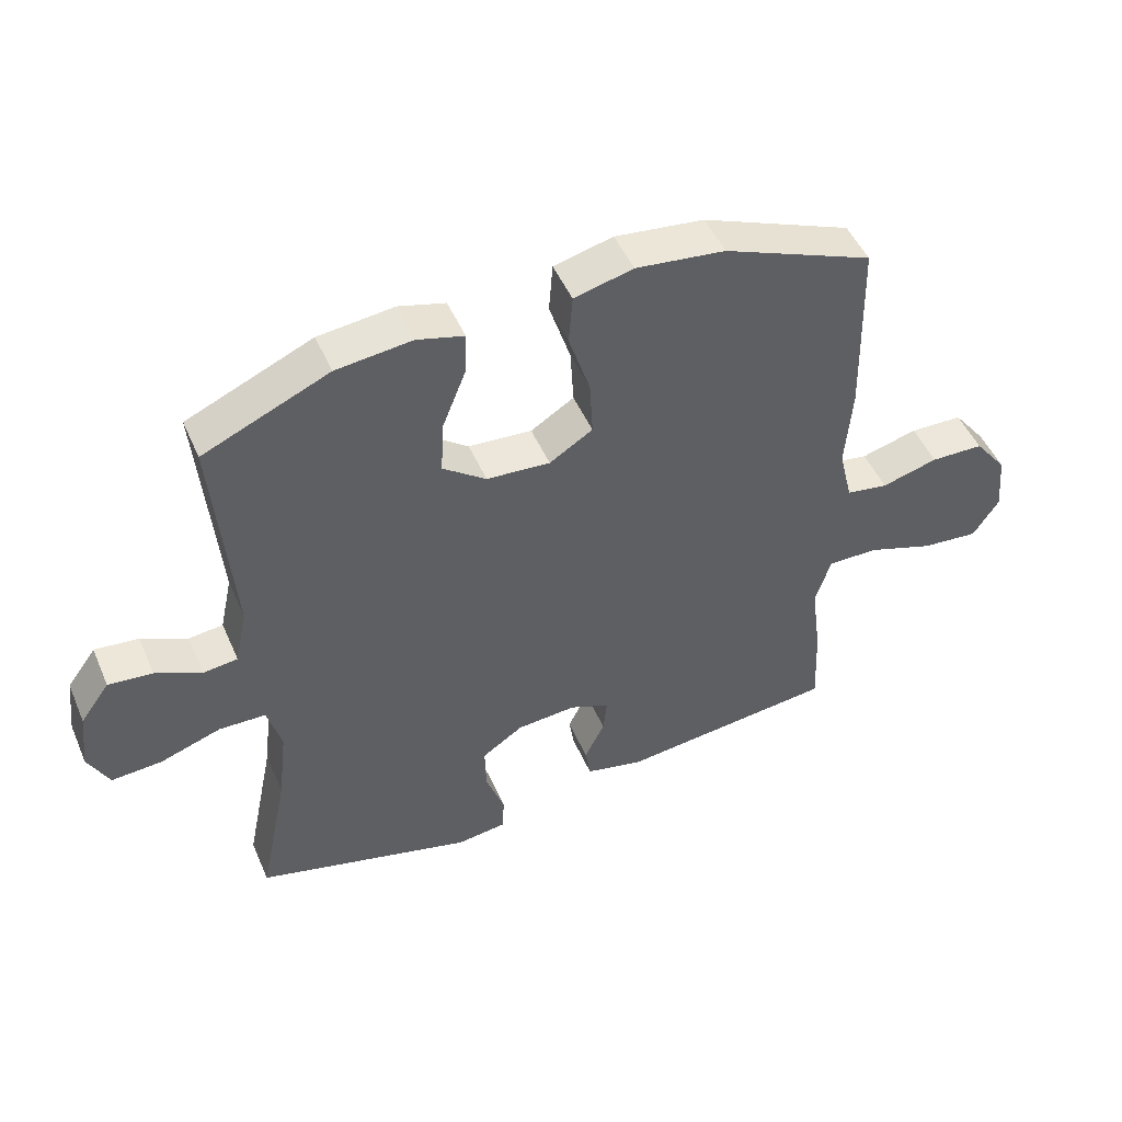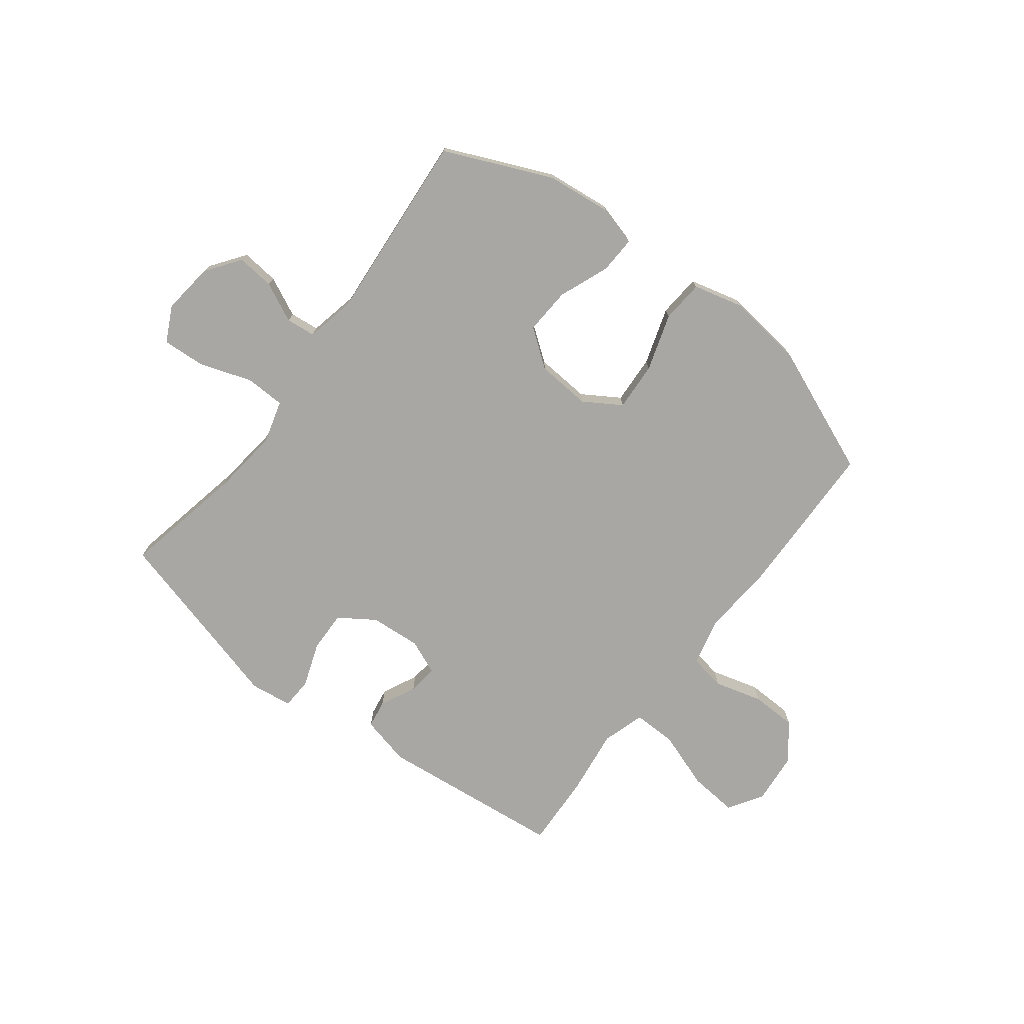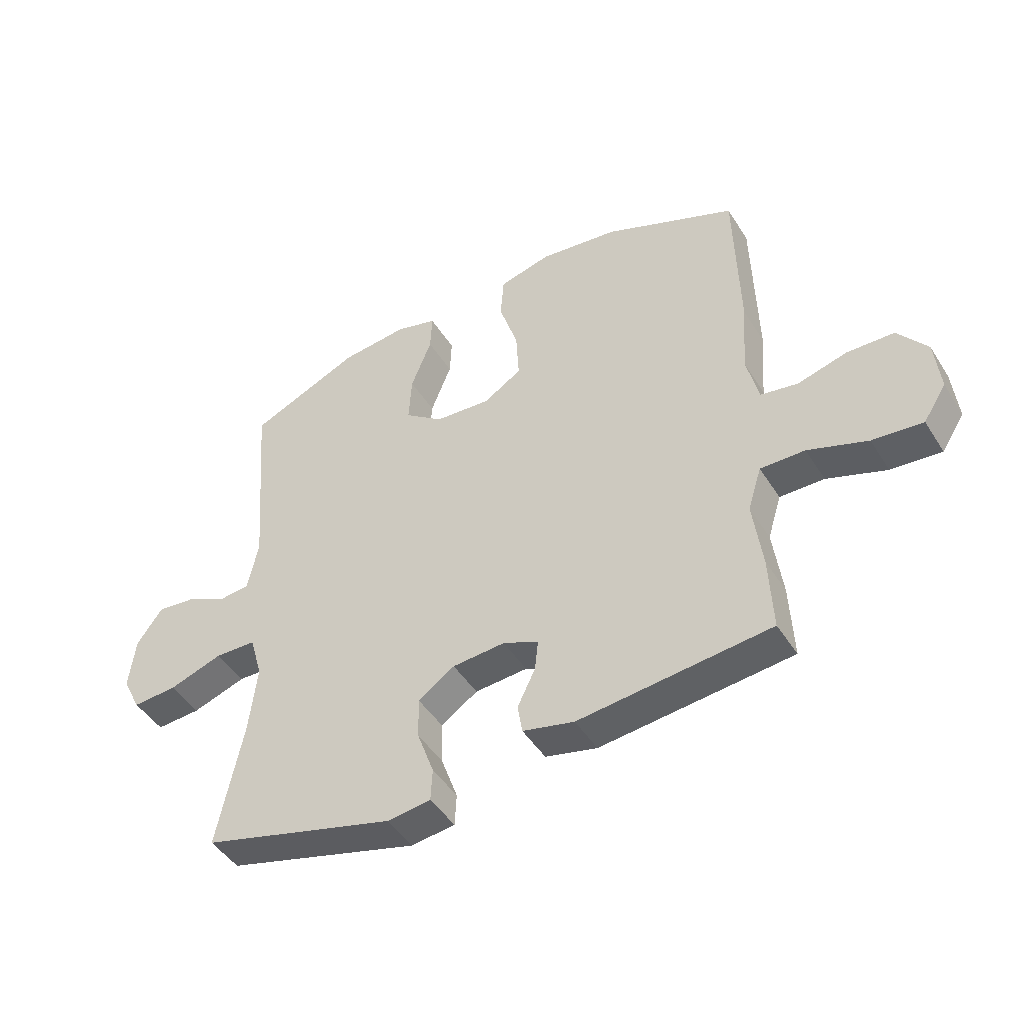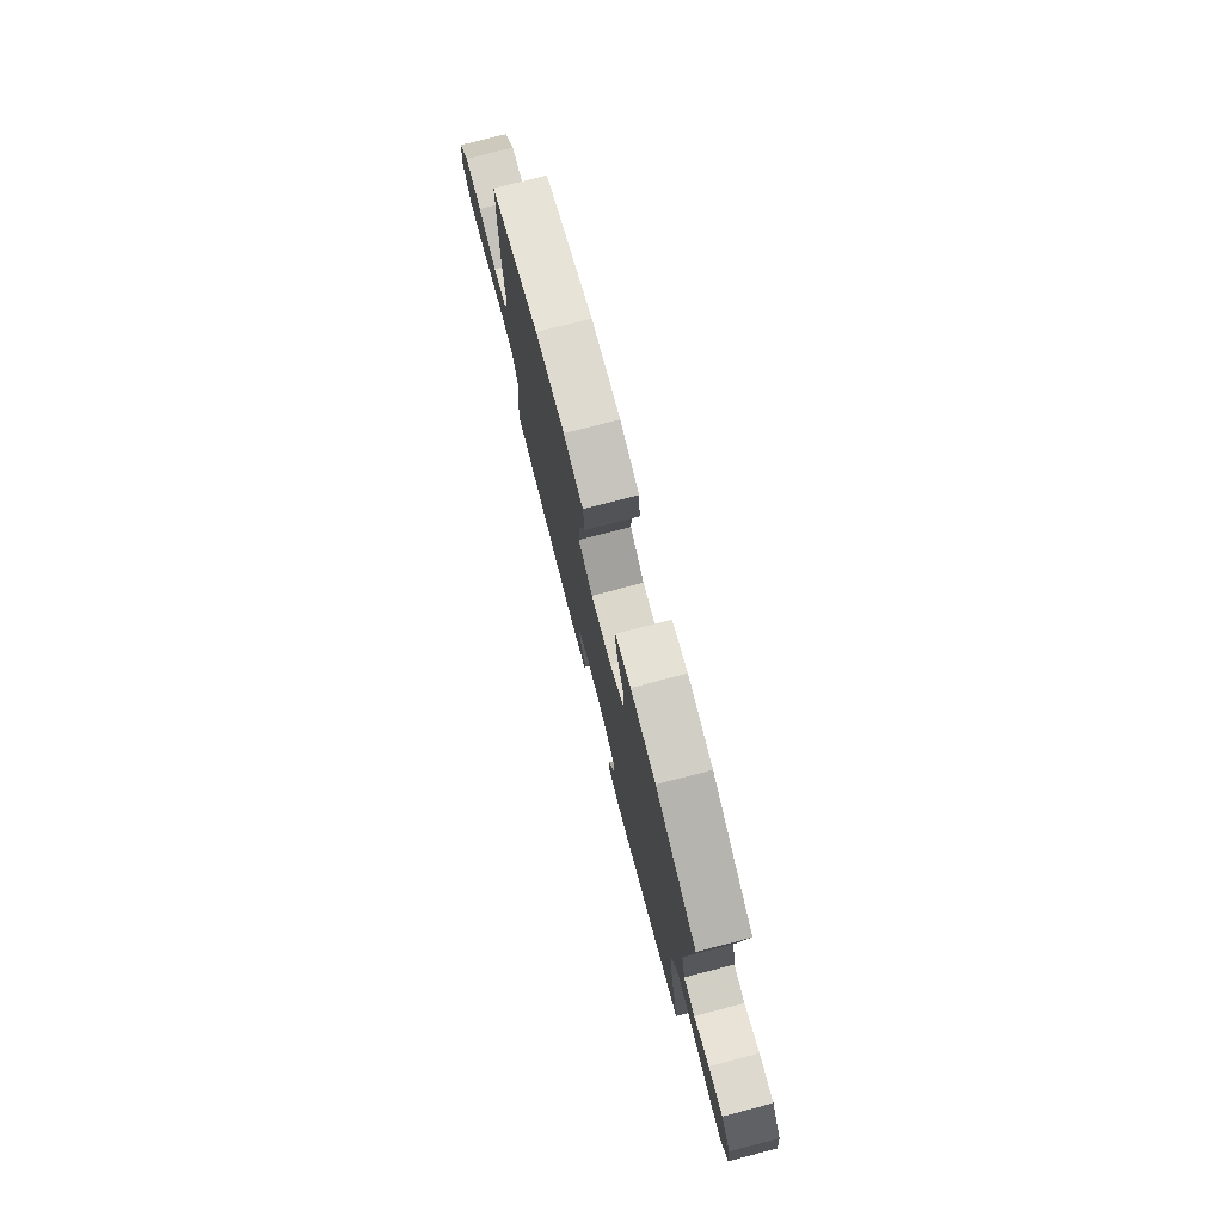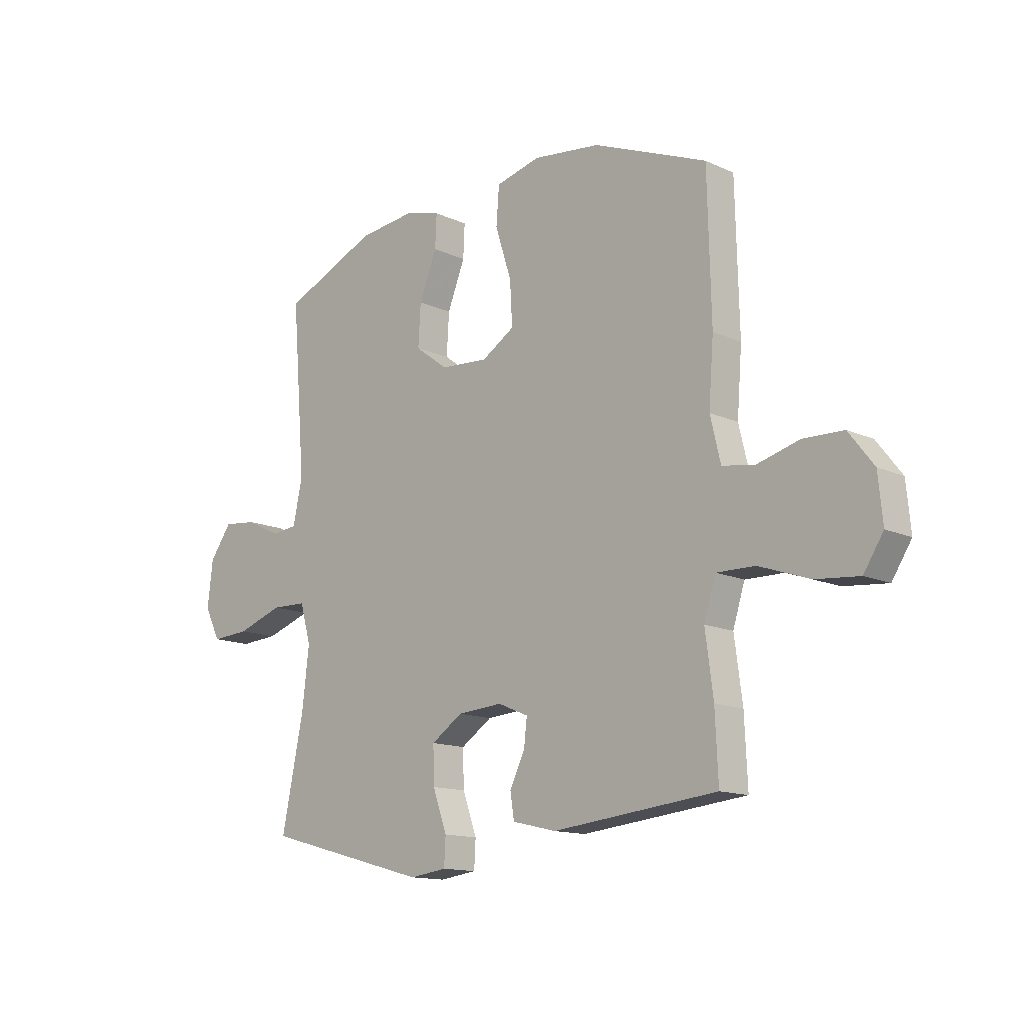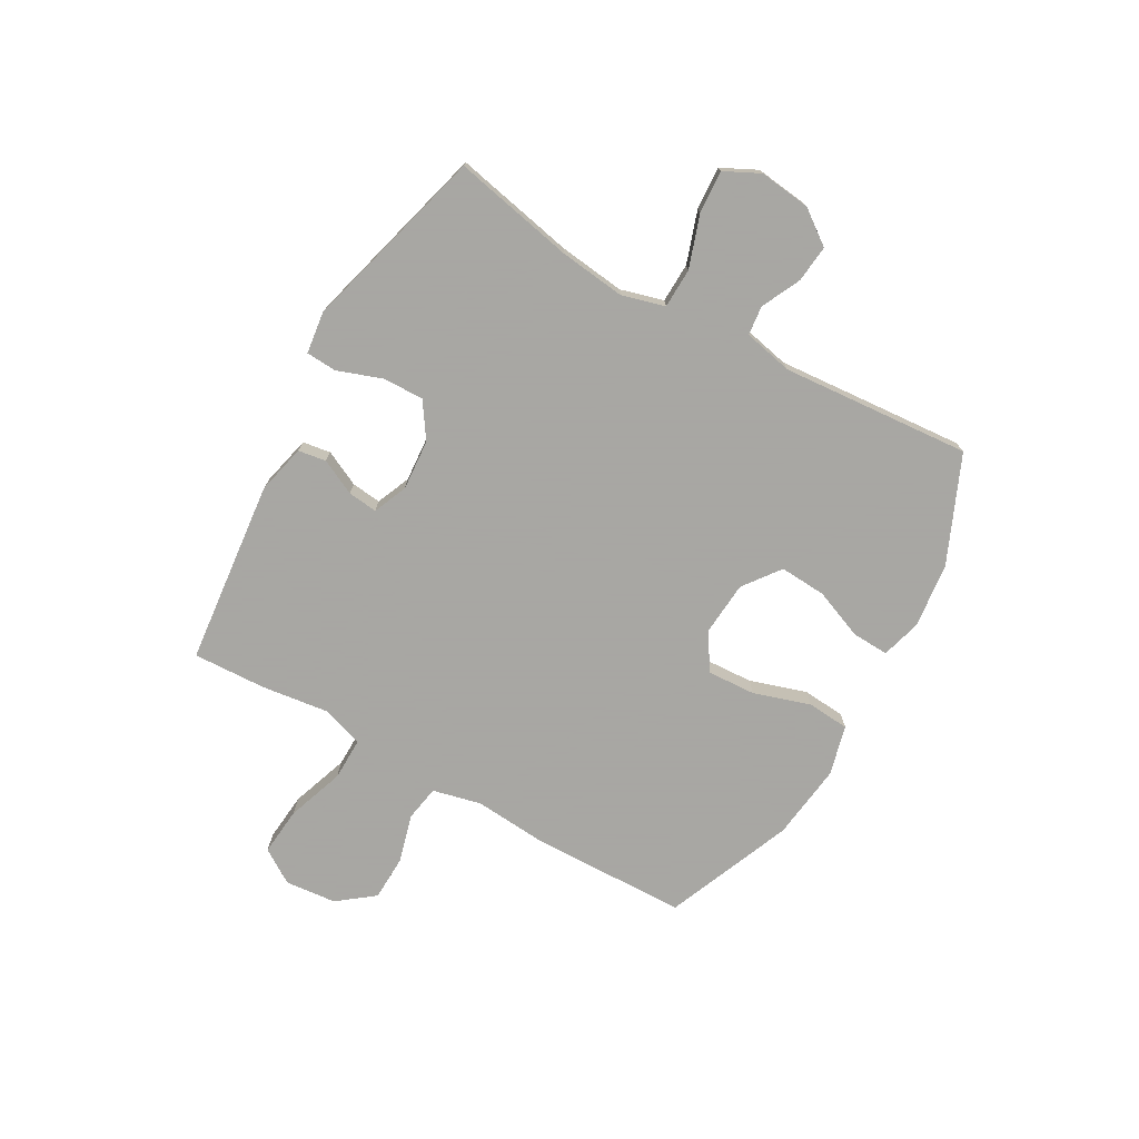
<metadata>
{"format":"obj","ext":"obj","renderer":"f3d","projection":"perspective","resolution":1024,"background":"white","views":[{"elev":49.1,"azim":-23.0,"up":"+Z"},{"elev":-74.6,"azim":-37.4,"up":"+Y"},{"elev":-46.0,"azim":30.5,"up":"+Z"},{"elev":77.1,"azim":-104.5,"up":"+Z"},{"elev":-13.6,"azim":44.3,"up":"+Z"},{"elev":-74.4,"azim":-119.6,"up":"+Y"}]}
</metadata>
<code>
v -0.5 0.07 0.5
v -0.306 0.07 0.585
v -0.189 0.07 0.598
v -0.117 0.07 0.578
v -0.12 0.07 0.511
v -0.156 0.07 0.42
v -0.161 0.07 0.336
v -0.094 0.07 0.286
v 0.004 0.07 0.279
v 0.071 0.07 0.321
v 0.066 0.07 0.409
v 0.033 0.07 0.512
v 0.039 0.07 0.589
v 0.13 0.07 0.612
v 0.268 0.07 0.595
v 0.5 0.07 0.5
v 0.507 0.07 0.213
v 0.497 0.07 0.084
v 0.518 0.07 -0.004
v 0.583 0.07 -0.015
v 0.67 0.07 0.009
v 0.752 0.07 0.007
v 0.803 0.07 -0.059
v 0.812 0.07 -0.152
v 0.772 0.07 -0.214
v 0.684 0.07 -0.206
v 0.58 0.07 -0.17
v 0.502 0.07 -0.169
v 0.478 0.07 -0.246
v 0.494 0.07 -0.368
v 0.5 0.07 -0.5
v 0.165 0.07 -0.536
v 0.075 0.07 -0.515
v 0.067 0.07 -0.464
v 0.098 0.07 -0.4
v 0.104 0.07 -0.346
v 0.042 0.07 -0.32
v -0.05 0.07 -0.327
v -0.114 0.07 -0.37
v -0.112 0.07 -0.444
v -0.083 0.07 -0.525
v -0.086 0.07 -0.581
v -0.162 0.07 -0.591
v -0.5 0.07 -0.5
v -0.455 0.07 -0.28
v -0.441 0.07 -0.16
v -0.463 0.07 -0.082
v -0.535 0.07 -0.08
v -0.629 0.07 -0.112
v -0.707 0.07 -0.117
v -0.739 0.07 -0.053
v -0.728 0.07 0.04
v -0.683 0.07 0.102
v -0.615 0.07 0.095
v -0.544 0.07 0.061
v -0.491 0.07 0.067
v -0.472 0.07 0.156
v -0.5 0 0.5
v -0.306 0 0.585
v -0.189 0 0.598
v -0.117 0 0.578
v -0.12 0 0.511
v -0.156 0 0.42
v -0.161 0 0.336
v -0.094 0 0.286
v 0.004 0 0.279
v 0.071 0 0.321
v 0.066 0 0.409
v 0.033 0 0.512
v 0.039 0 0.589
v 0.13 0 0.612
v 0.268 0 0.595
v 0.5 0 0.5
v 0.507 0 0.213
v 0.497 0 0.084
v 0.518 0 -0.004
v 0.583 0 -0.015
v 0.67 0 0.009
v 0.752 0 0.007
v 0.803 0 -0.059
v 0.812 0 -0.152
v 0.772 0 -0.214
v 0.684 0 -0.206
v 0.58 0 -0.17
v 0.502 0 -0.169
v 0.478 0 -0.246
v 0.494 0 -0.368
v 0.5 0 -0.5
v 0.165 0 -0.536
v 0.075 0 -0.515
v 0.067 0 -0.464
v 0.098 0 -0.4
v 0.104 0 -0.346
v 0.042 0 -0.32
v -0.05 0 -0.327
v -0.114 0 -0.37
v -0.112 0 -0.444
v -0.083 0 -0.525
v -0.086 0 -0.581
v -0.162 0 -0.591
v -0.5 0 -0.5
v -0.455 0 -0.28
v -0.441 0 -0.16
v -0.463 0 -0.082
v -0.535 0 -0.08
v -0.629 0 -0.112
v -0.707 0 -0.117
v -0.739 0 -0.053
v -0.728 0 0.04
v -0.683 0 0.102
v -0.615 0 0.095
v -0.544 0 0.061
v -0.491 0 0.067
v -0.472 0 0.156
f 52 53 54 55
f 52 55 56
f 51 52 56
f 48 49 50 51
f 47 48 51 56
f 46 47 56 57
f 42 43 44 45
f 40 41 42 45
f 39 40 45 46
f 38 39 46 57
f 32 33 34 35
f 32 35 36
f 29 30 31 32
f 28 29 32 36
f 24 25 26 27
f 24 27 28
f 23 24 28
f 20 21 22 23
f 19 20 23 28
f 18 19 28 36
f 11 12 13 14
f 10 11 14 15
f 3 4 5 6
f 3 6 7
f 2 3 7
f 1 2 7
f 37 38 57 1
f 10 15 16 17
f 9 10 17 18
f 8 9 18 36
f 8 36 37
f 1 7 8 37
f 112 111 110 109
f 113 112 109
f 113 109 108
f 108 107 106 105
f 113 108 105 104
f 114 113 104 103
f 102 101 100 99
f 102 99 98 97
f 103 102 97 96
f 114 103 96 95
f 92 91 90 89
f 93 92 89
f 89 88 87 86
f 93 89 86 85
f 84 83 82 81
f 85 84 81
f 85 81 80
f 80 79 78 77
f 85 80 77 76
f 93 85 76 75
f 71 70 69 68
f 72 71 68 67
f 63 62 61 60
f 64 63 60
f 64 60 59
f 64 59 58
f 58 114 95 94
f 74 73 72 67
f 75 74 67 66
f 93 75 66 65
f 94 93 65
f 94 65 64 58
f 1 58 59 2
f 2 59 60 3
f 3 60 61 4
f 4 61 62 5
f 5 62 63 6
f 6 63 64 7
f 7 64 65 8
f 8 65 66 9
f 9 66 67 10
f 10 67 68 11
f 11 68 69 12
f 12 69 70 13
f 13 70 71 14
f 14 71 72 15
f 15 72 73 16
f 16 73 74 17
f 17 74 75 18
f 18 75 76 19
f 19 76 77 20
f 20 77 78 21
f 21 78 79 22
f 22 79 80 23
f 23 80 81 24
f 24 81 82 25
f 25 82 83 26
f 26 83 84 27
f 27 84 85 28
f 28 85 86 29
f 29 86 87 30
f 30 87 88 31
f 31 88 89 32
f 32 89 90 33
f 33 90 91 34
f 34 91 92 35
f 35 92 93 36
f 36 93 94 37
f 37 94 95 38
f 38 95 96 39
f 39 96 97 40
f 40 97 98 41
f 41 98 99 42
f 42 99 100 43
f 43 100 101 44
f 44 101 102 45
f 45 102 103 46
f 46 103 104 47
f 47 104 105 48
f 48 105 106 49
f 49 106 107 50
f 50 107 108 51
f 51 108 109 52
f 52 109 110 53
f 53 110 111 54
f 54 111 112 55
f 55 112 113 56
f 56 113 114 57
f 57 114 58 1

</code>
